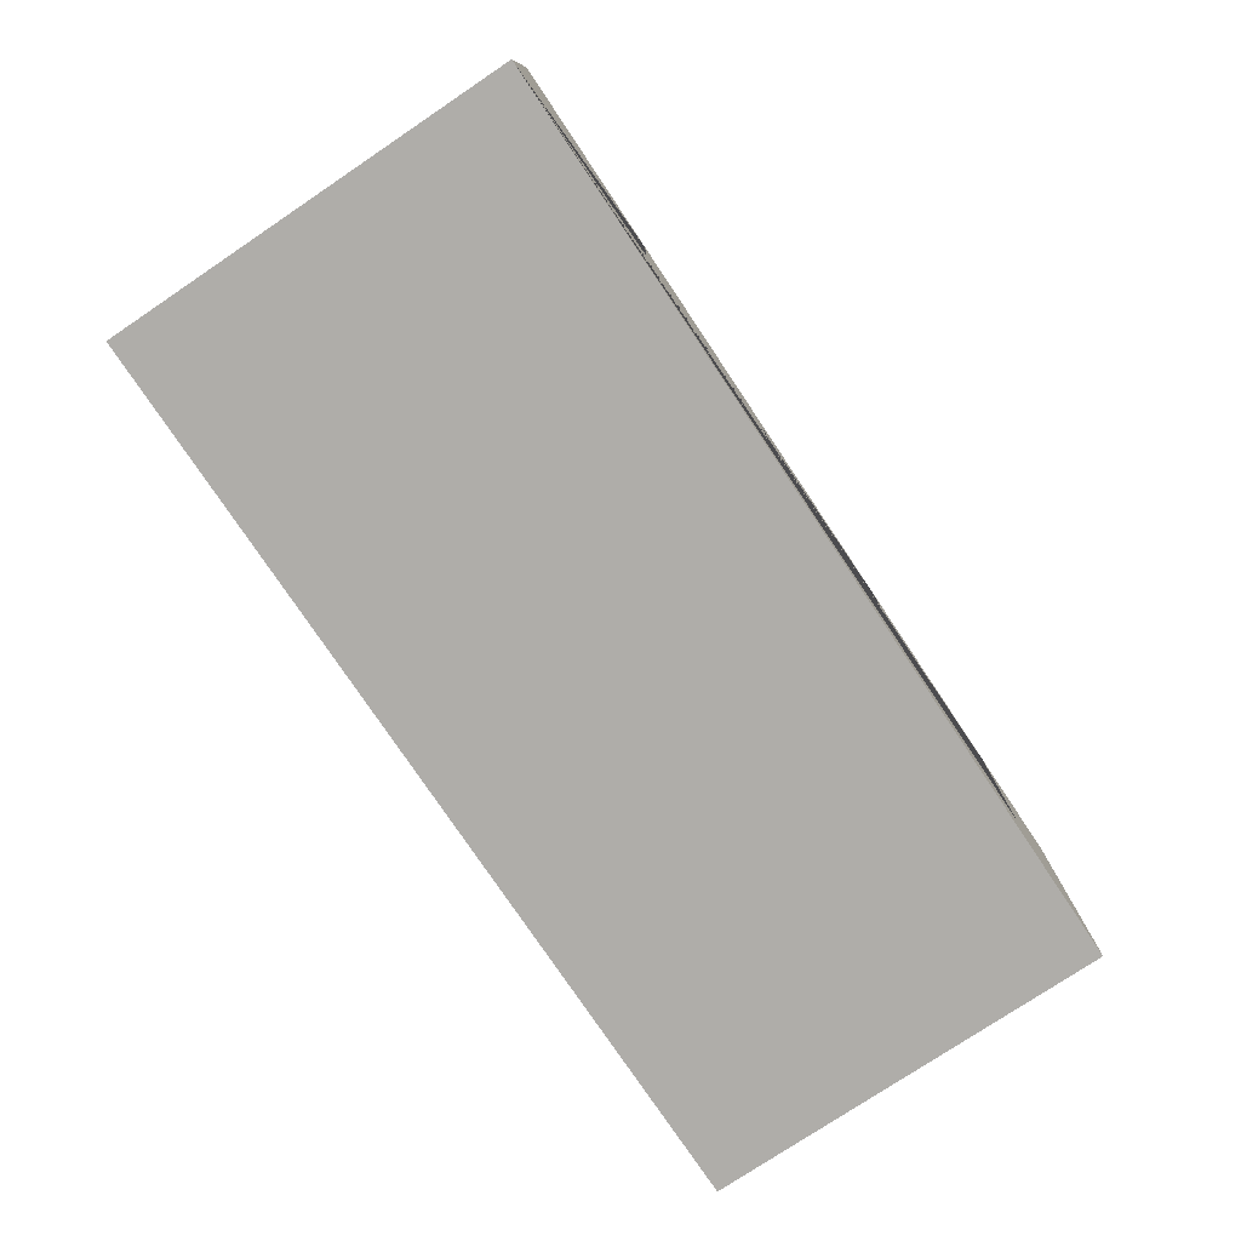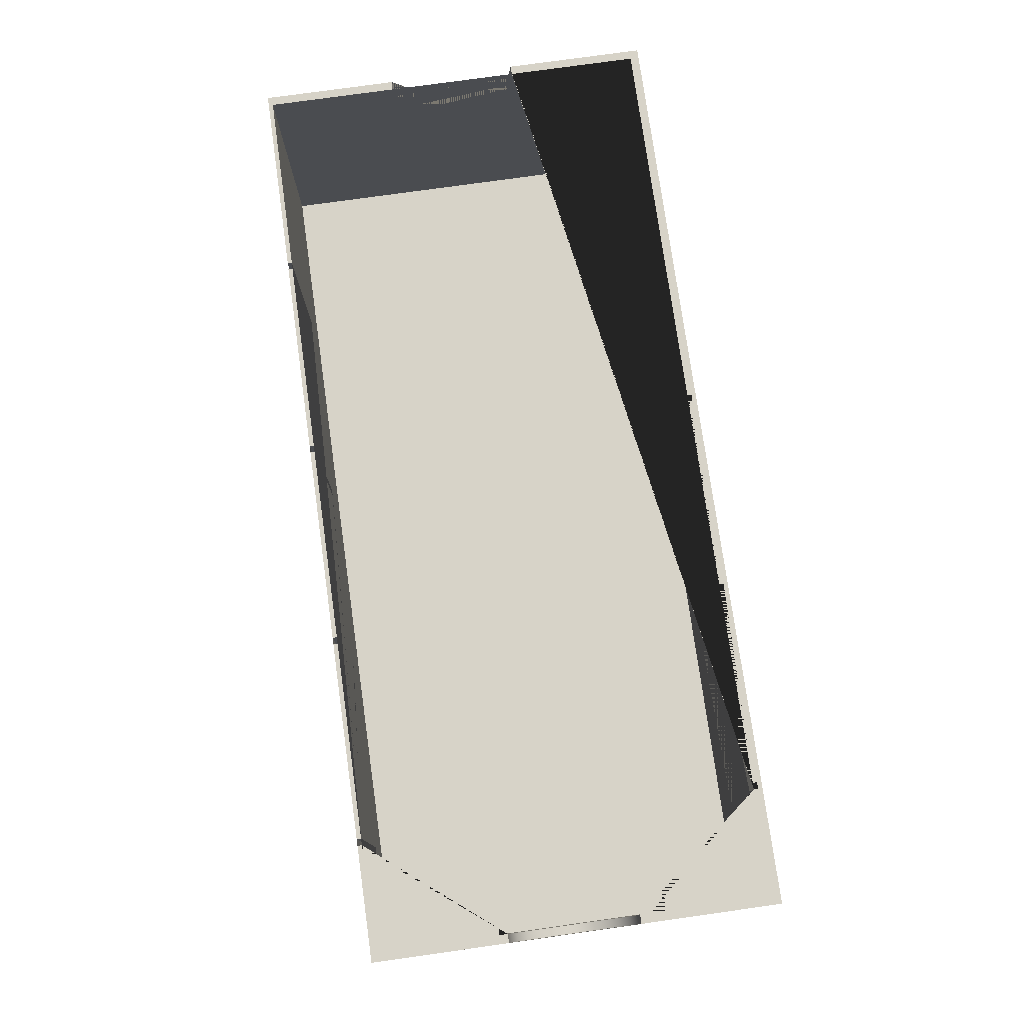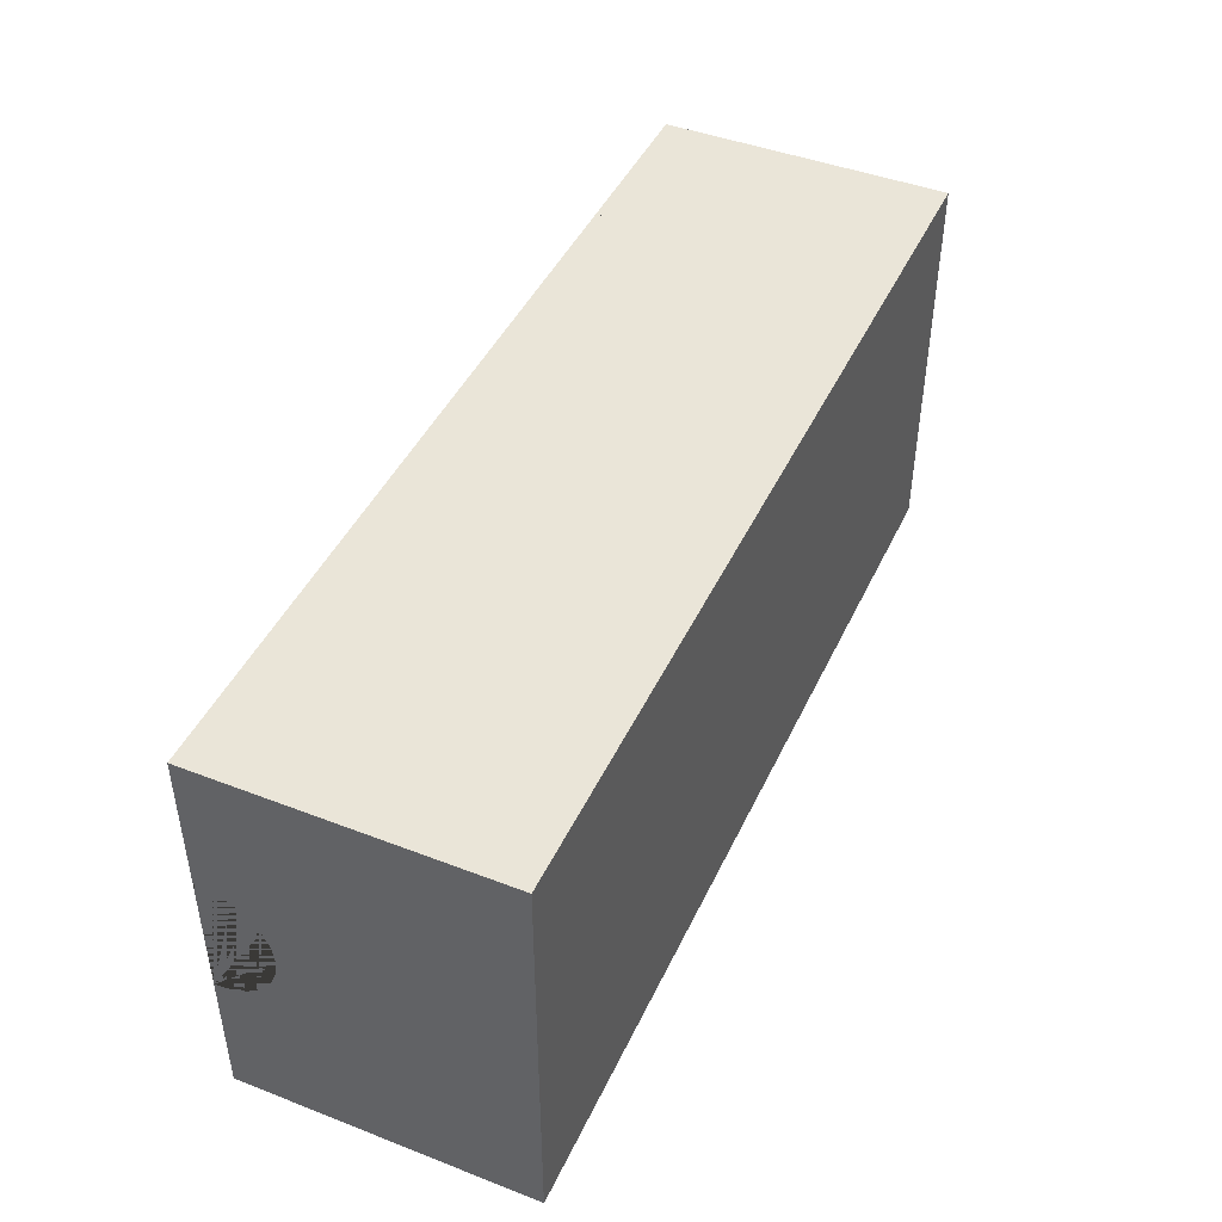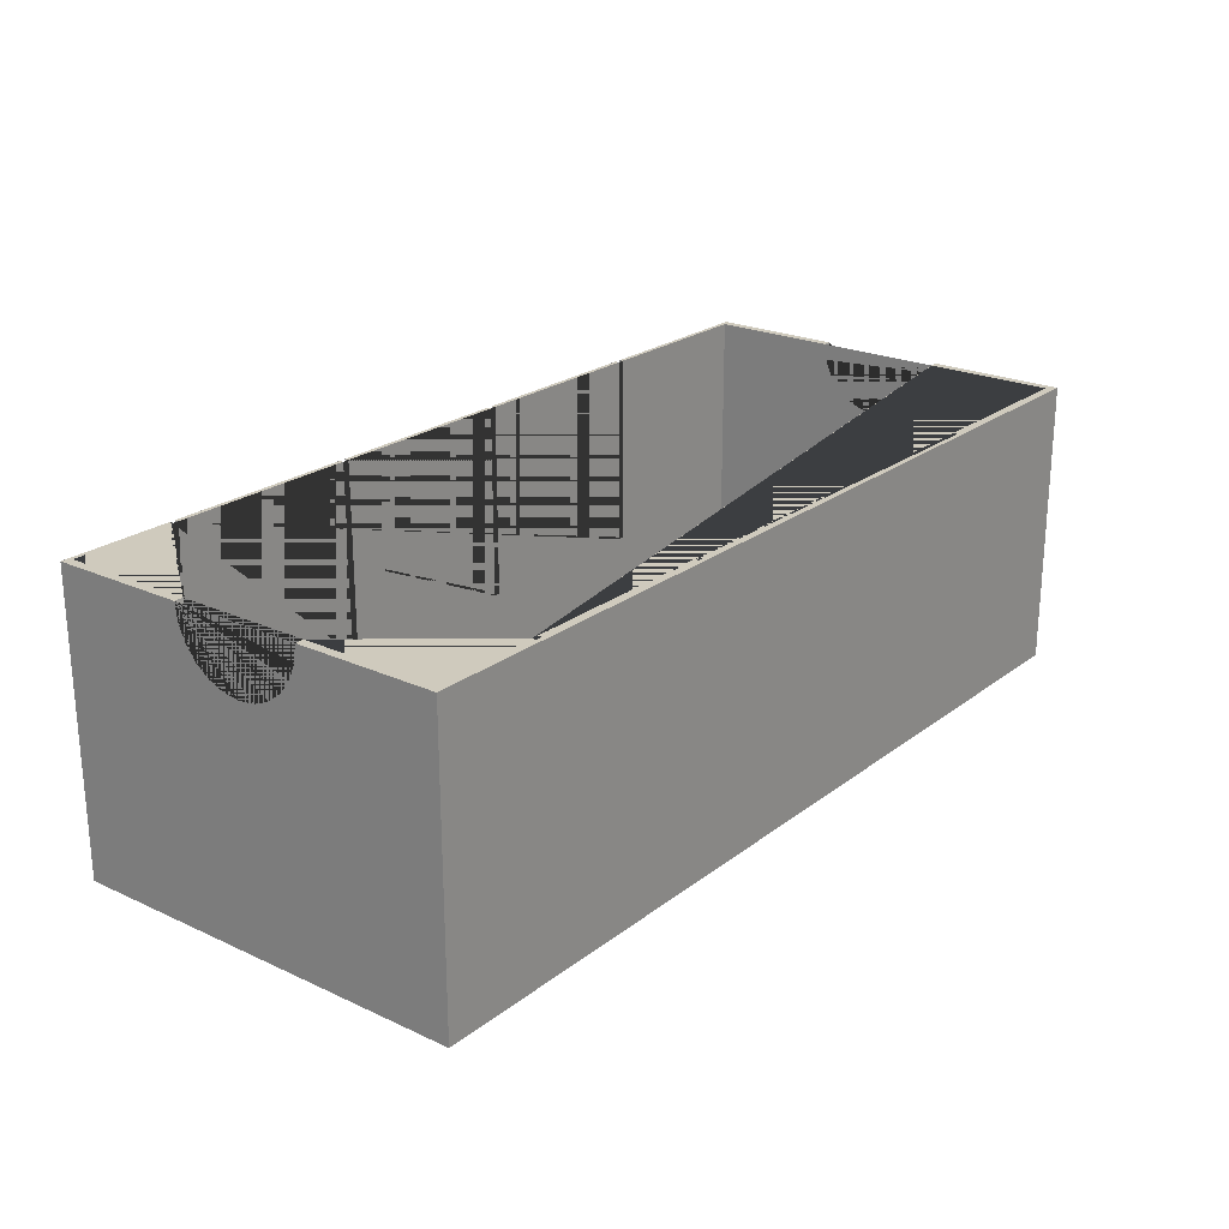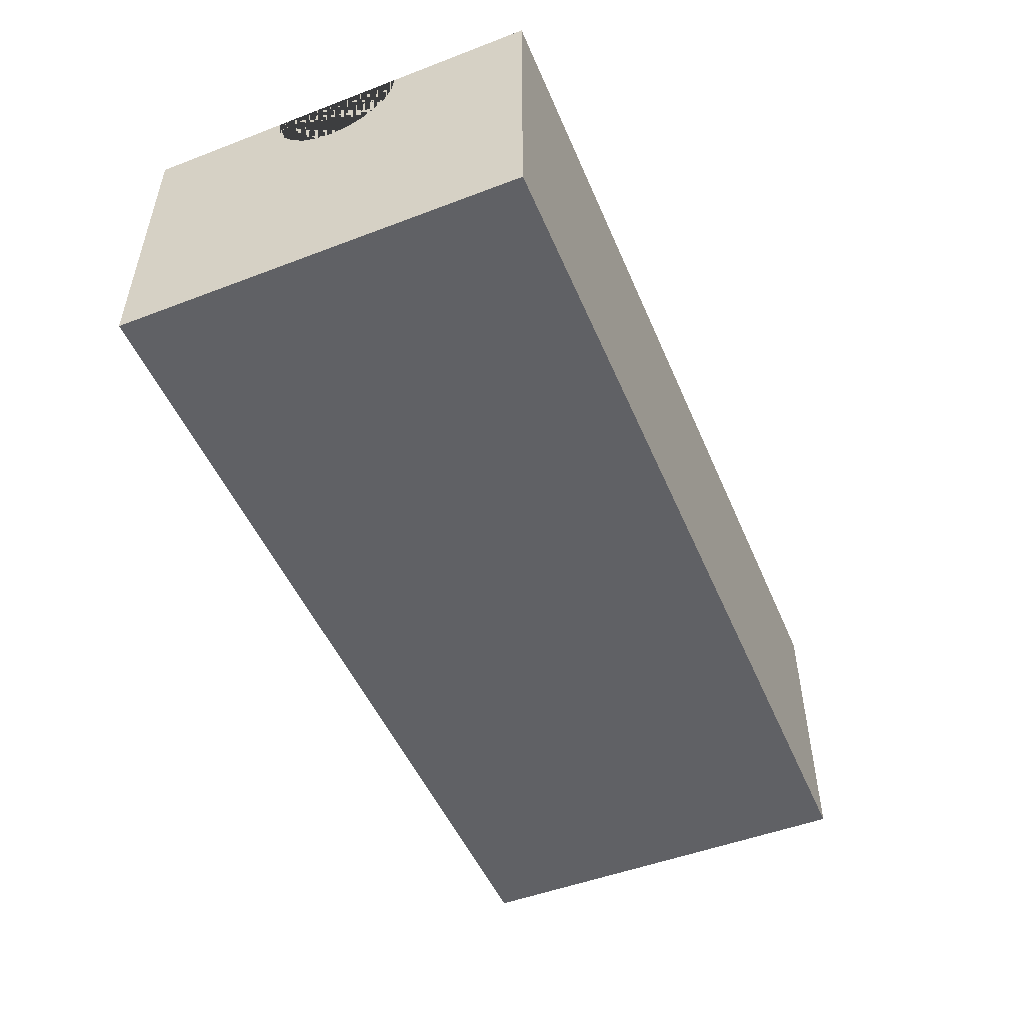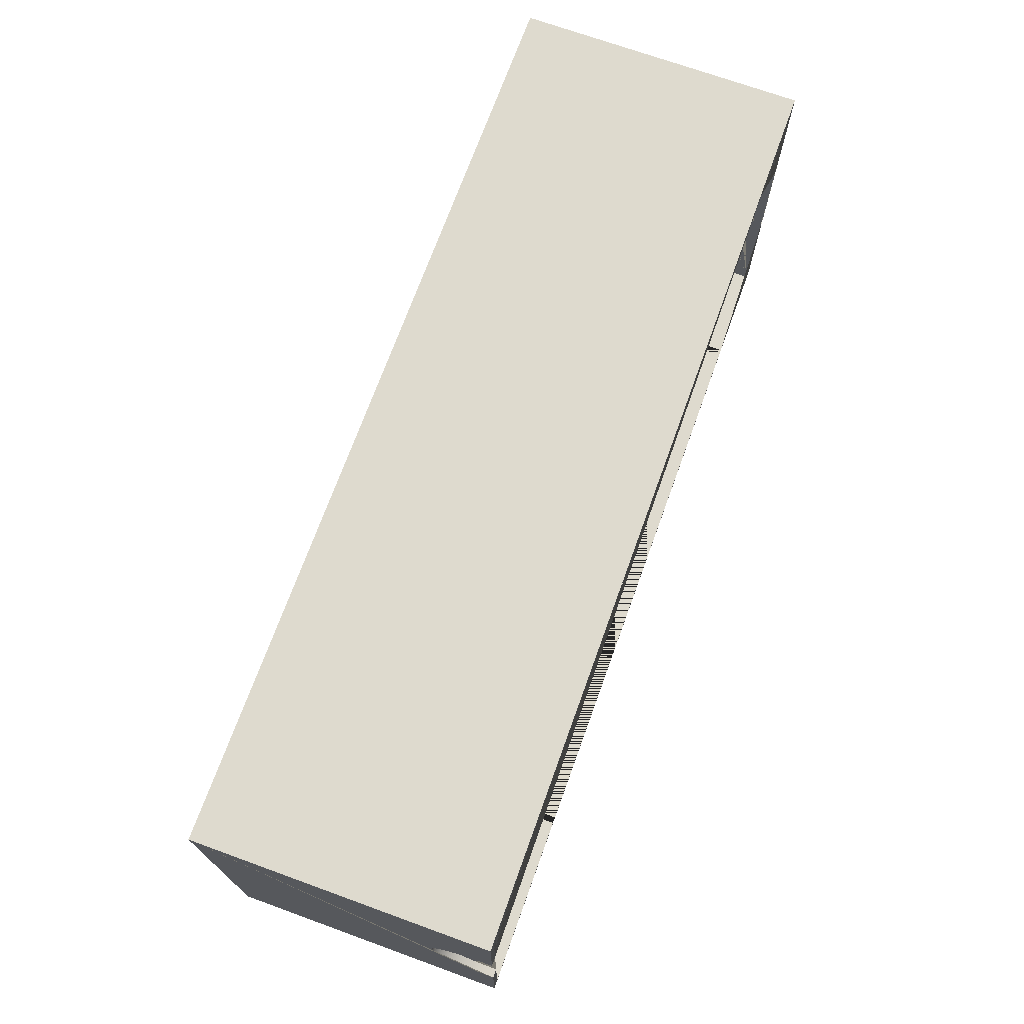
<metadata>
{"format":"obj","ext":"obj","renderer":"f3d","projection":"perspective","resolution":1024,"background":"white","views":[{"elev":-77.2,"azim":123.8,"up":"+Y"},{"elev":77.1,"azim":-98.0,"up":"+Y"},{"elev":44.8,"azim":-65.9,"up":"+Z"},{"elev":22.8,"azim":-52.0,"up":"+Y"},{"elev":-50.2,"azim":-67.3,"up":"+Y"},{"elev":71.3,"azim":109.9,"up":"+Z"}]}
</metadata>
<code>
g Mesh1 Group1 Model
v 23.06 67 158.4
v 23.06 67 188.4
v 23.06 63.12 188.9
v 23.06 59.5 190.4
v 23.06 56.39 192.7
v 23.06 54.01 195.9
v 23.06 52.51 199.5
v 23.06 52 203.4
v 23.06 52.51 207.2
v 23.06 54.01 210.9
v 23.06 56.39 214
v 23.06 59.5 216.3
v 23.06 63.12 217.8
v 23.06 67 218.4
v 23.06 67 248.4
v 23.06 2 248.4
v 23.06 2 158.4
f 1 2 3 4 5 6 7 8 9 10 11 12 13 14 15 16 17
v 47.06 67 158.4
v 47.06 67 157.4
v 21.06 67 157.4
v 21.06 67 188.4
f 2 1 18 19 20 21
v 230.1 2 158.4
v 230.1 67 158.4
v 188.1 67 158.4
v 188.1 22 158.4
v 186.6 22 158.4
v 186.6 67 158.4
v 141.6 67 158.4
v 141.6 22 158.4
v 140.1 22 158.4
v 140.1 67 158.4
v 95.06 67 158.4
v 95.06 22 158.4
v 93.56 22 158.4
v 93.56 67 158.4
v 48.56 67 158.4
v 48.56 22 158.4
v 47.06 22 158.4
f 18 1 17 22 23 24 25 26 27 28 29 30 31 32 33 34 35 36 37 38
v 230.1 2 248.4
f 22 17 16 39
v 47.06 67 248.4
v 47.06 22 248.4
v 48.56 22 248.4
v 48.56 67 248.4
v 93.56 67 248.4
v 93.56 22 248.4
v 95.06 22 248.4
v 95.06 67 248.4
v 140.1 67 248.4
v 140.1 22 248.4
v 141.6 22 248.4
v 141.6 67 248.4
v 186.6 67 248.4
v 186.6 22 248.4
v 188.1 22 248.4
v 188.1 67 248.4
v 230.1 67 248.4
f 39 16 15 40 41 42 43 44 45 46 47 48 49 50 51 52 53 54 55 56
v 21.06 67 218.4
v 21.06 67 250.4
v 232.1 67 250.4
v 232.1 67 218.4
v 230.1 67 218.4
v 188.1 67 249.4
v 186.6 67 249.4
v 141.6 67 249.4
v 140.1 67 249.4
v 95.06 67 249.4
v 93.56 67 249.4
v 48.56 67 249.4
v 47.06 67 249.4
f 40 15 14 57 58 59 60 61 56 55 62 63 52 51 64 65 48 47 66 67 44 43 68 69
v 21.06 63.12 217.8
f 14 13 70 57
v 21.06 59.5 216.3
f 13 12 71 70
v 21.06 56.39 214
f 12 11 72 71
v 21.06 54.01 210.9
f 11 10 73 72
v 21.06 52.51 207.2
f 10 9 74 73
v 21.06 52 203.4
f 9 8 75 74
v 21.06 52.51 199.5
f 8 7 76 75
v 21.06 54.01 195.9
f 7 6 77 76
v 21.06 56.39 192.7
f 6 5 78 77
v 21.06 59.5 190.4
f 5 4 79 78
v 21.06 63.12 188.9
f 4 3 80 79
f 3 2 21 80
v 21.06 9.024e-14 157.4
v 21.06 9.024e-14 250.4
f 21 20 81 82 58 57 70 71 72 73 74 75 76 77 78 79 80
v 232.1 9.024e-14 157.4
v 47.06 22 157.4
v 48.56 22 157.4
v 48.56 67 157.4
v 93.56 67 157.4
v 93.56 22 157.4
v 95.06 22 157.4
v 95.06 67 157.4
v 116.1 67 157.4
v 117.6 67 157.4
v 140.1 67 157.4
v 140.1 22 157.4
v 141.6 22 157.4
v 141.6 67 157.4
v 186.6 67 157.4
v 186.6 22 157.4
v 188.1 22 157.4
v 188.1 67 157.4
v 232.1 67 157.4
f 83 81 20 19 84 85 86 87 88 89 90 91 92 93 94 95 96 97 98 99 100 101
v 232.1 9.024e-14 250.4
f 82 81 83 102
v 232.1 67 188.4
v 232.1 63.12 188.9
v 232.1 59.5 190.4
v 232.1 56.39 192.7
v 232.1 54.01 195.9
v 232.1 52.51 199.5
v 232.1 52 203.4
v 232.1 52.51 207.2
v 232.1 54.01 210.9
v 232.1 56.39 214
v 232.1 59.5 216.3
v 232.1 63.12 217.8
f 102 83 101 103 104 105 106 107 108 109 110 111 112 113 114 60 59
v 230.1 67 188.4
f 101 100 24 23 115 103
f 24 100 99 25
f 26 25 99 98
f 97 27 26 98
f 27 97 96 28
f 28 96 95 29
f 30 29 95 94
f 93 31 30 94
f 92 91 90 32 31 93
f 32 90 89 33
f 34 33 89 88
f 87 35 34 88
f 87 86 36 35
f 36 86 85 37
f 38 37 85 84
f 19 18 38 84
v 230.1 63.12 217.8
v 230.1 59.5 216.3
v 230.1 56.39 214
v 230.1 54.01 210.9
v 230.1 52.51 207.2
v 230.1 52 203.4
v 230.1 52.51 199.5
v 230.1 54.01 195.9
v 230.1 56.39 192.7
v 230.1 59.5 190.4
v 230.1 63.12 188.9
f 56 61 116 117 118 119 120 121 122 123 124 125 126 115 23 22 39
f 116 61 60 114
f 117 116 114 113
f 118 117 113 112
f 119 118 112 111
f 120 119 111 110
f 121 120 110 109
f 122 121 109 108
f 123 122 108 107
f 124 123 107 106
f 125 124 106 105
f 126 125 105 104
f 115 126 104 103
f 102 59 58 82
v 188.1 22 249.4
f 62 55 54 127
v 186.6 22 249.4
f 54 53 128 127
f 52 63 128 53
f 63 62 127 128
v 141.6 22 249.4
f 64 51 50 129
v 140.1 22 249.4
f 50 49 130 129
f 48 65 130 49
f 65 64 129 130
v 95.06 22 249.4
f 66 47 46 131
v 93.56 22 249.4
f 46 45 132 131
f 44 67 132 45
f 67 66 131 132
v 48.56 22 249.4
f 68 43 42 133
v 47.06 22 249.4
f 42 41 134 133
f 40 69 134 41
f 69 68 133 134

</code>
